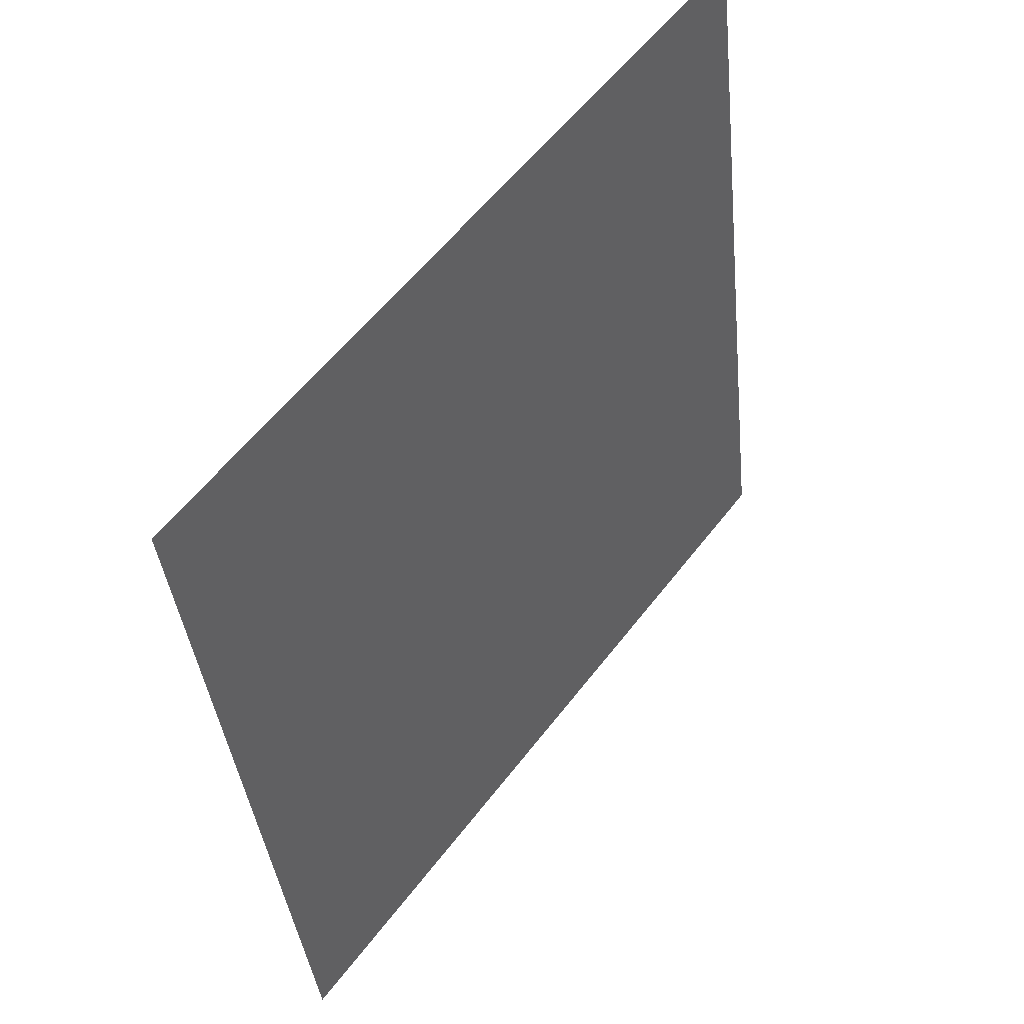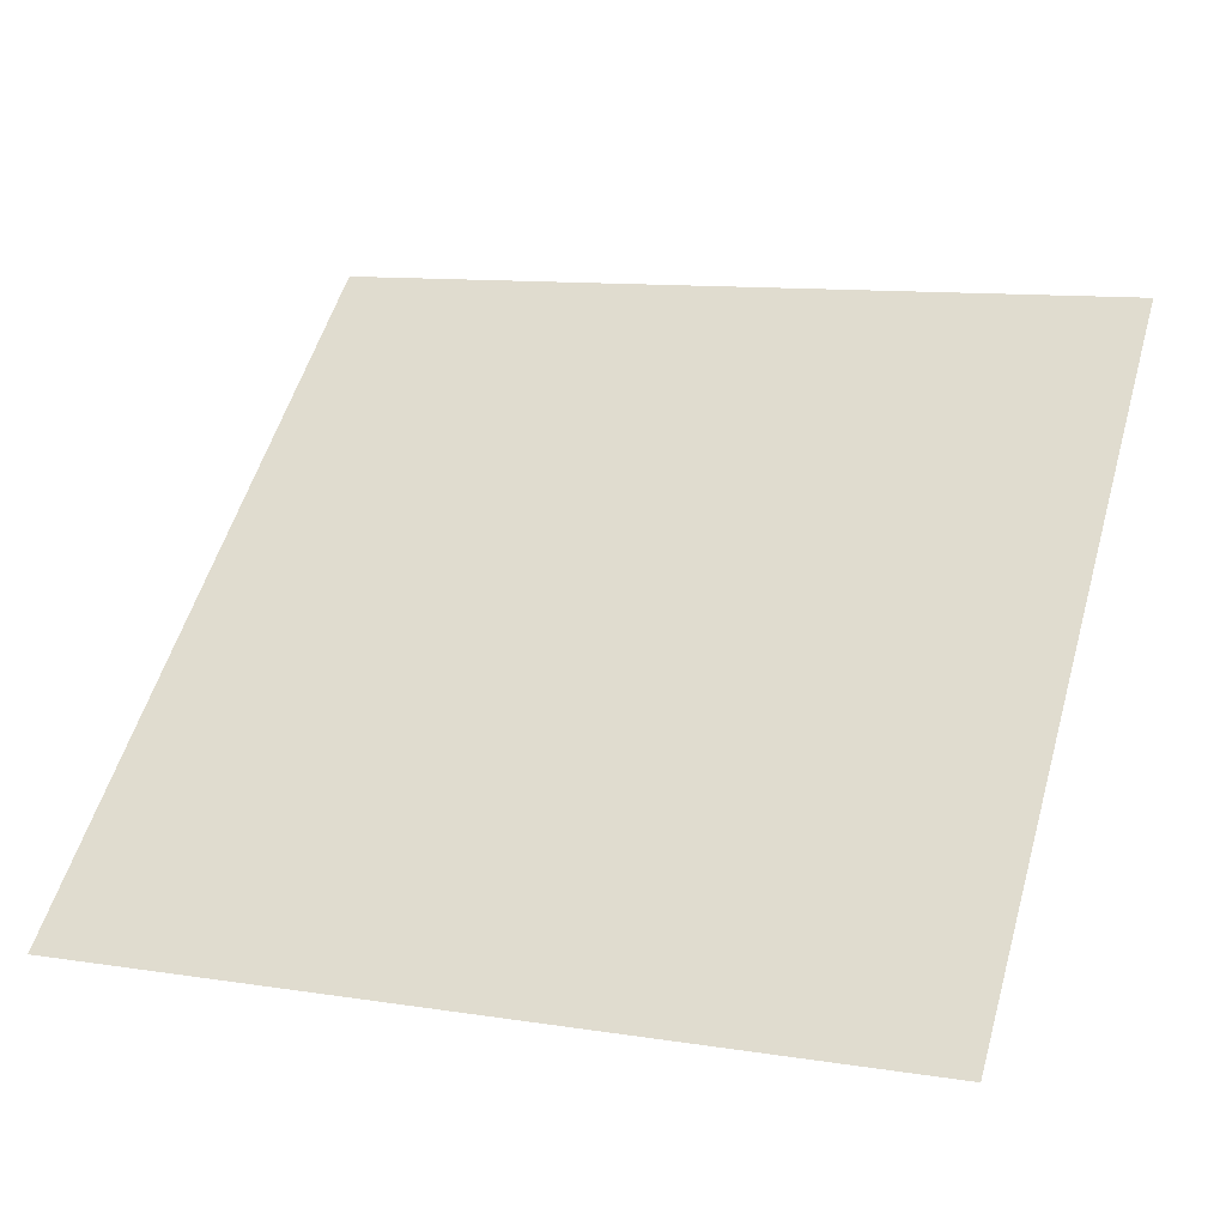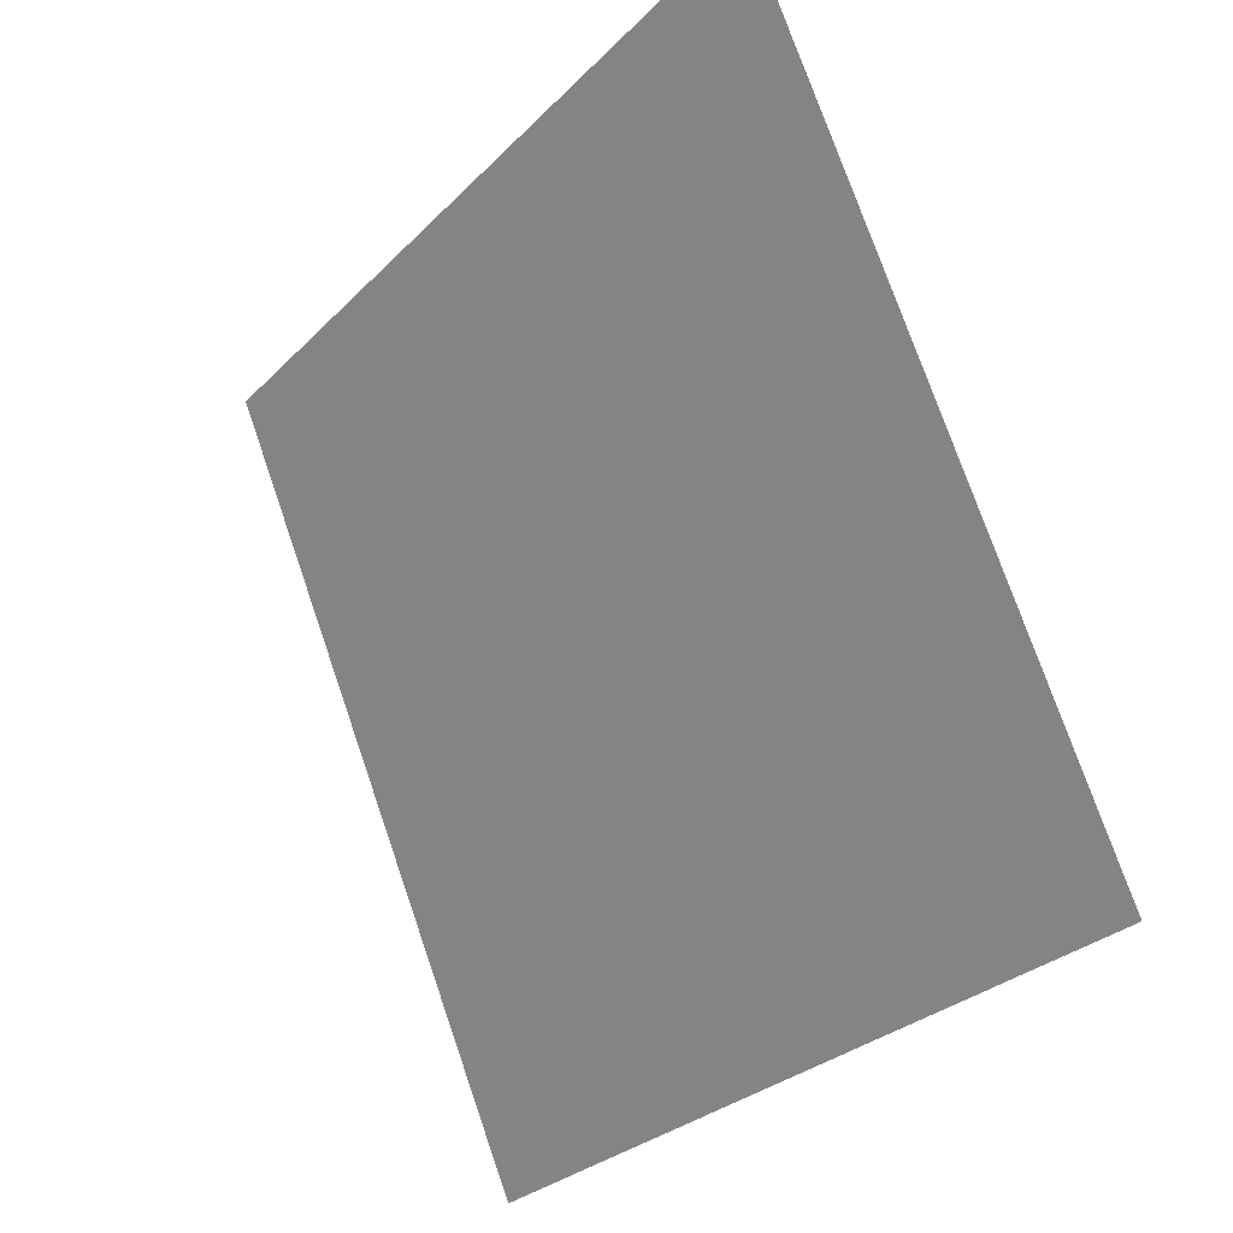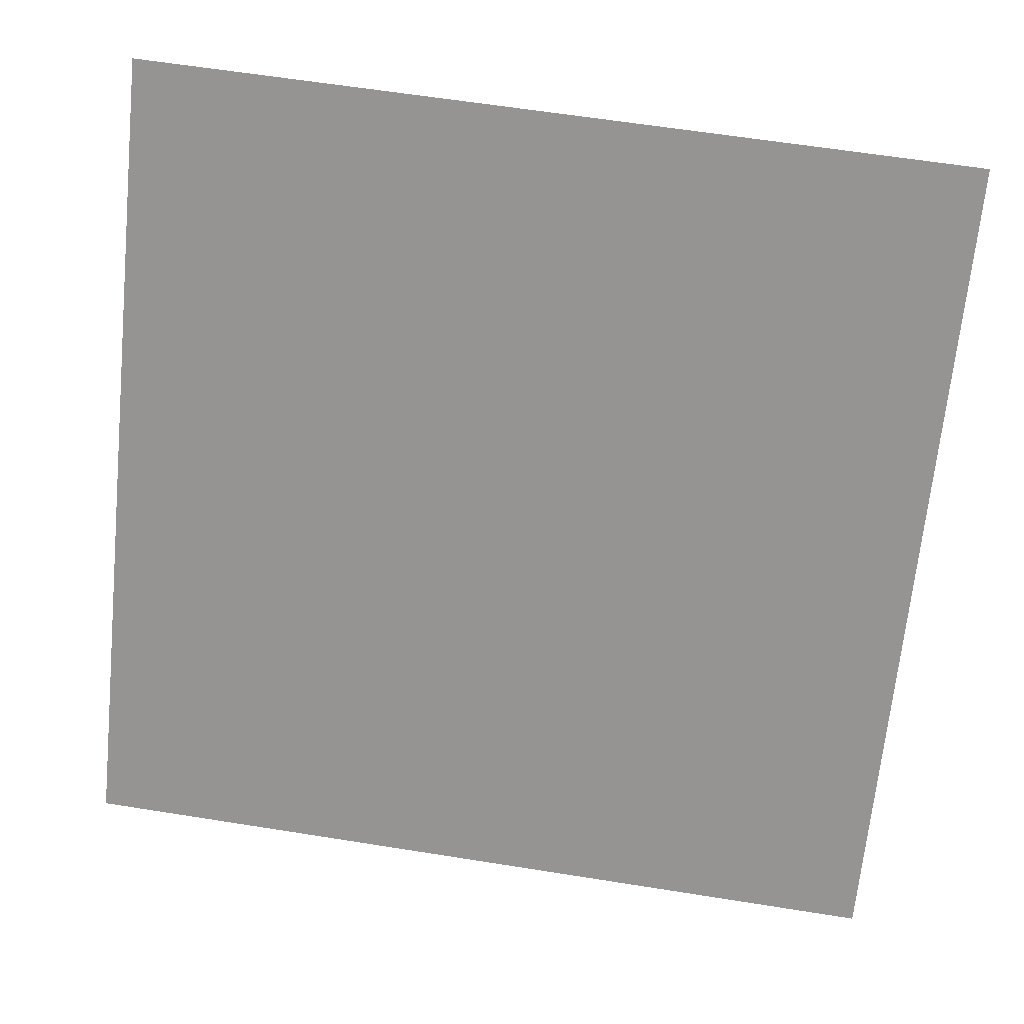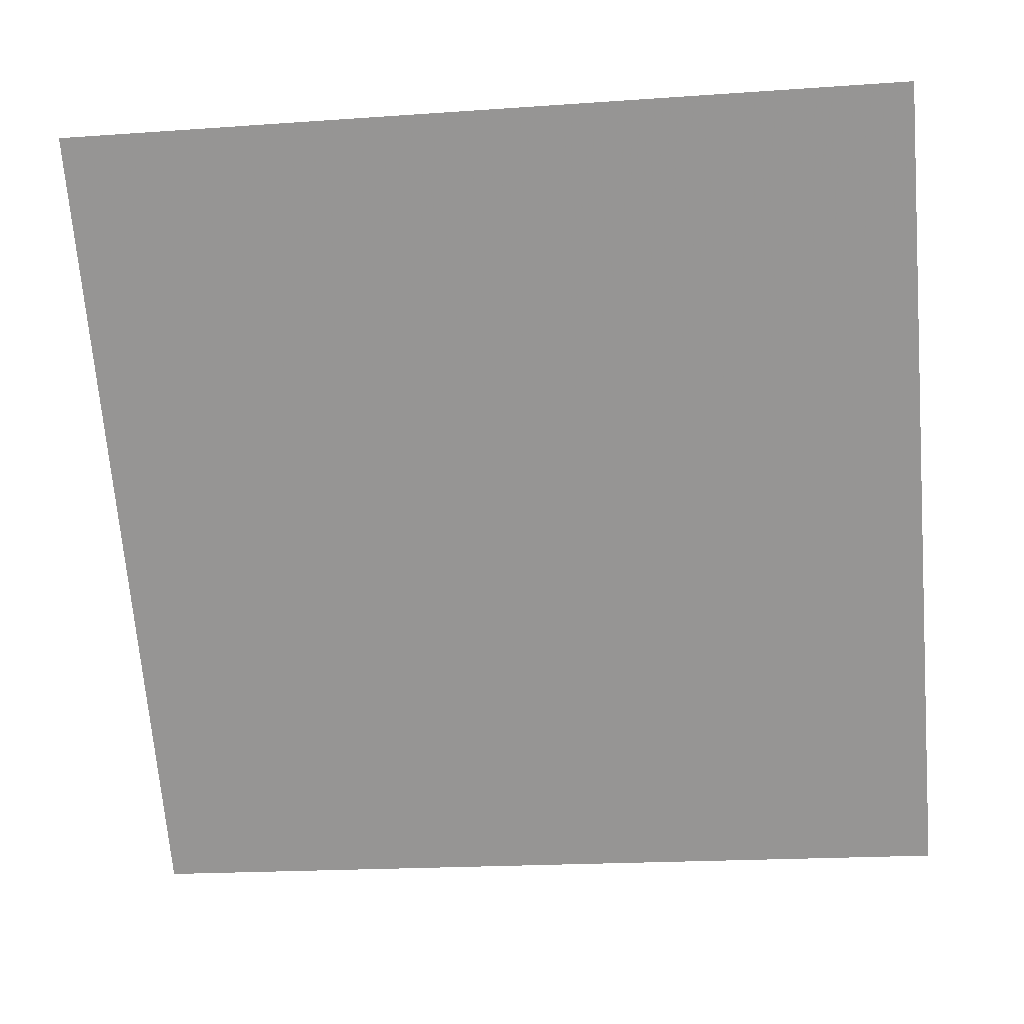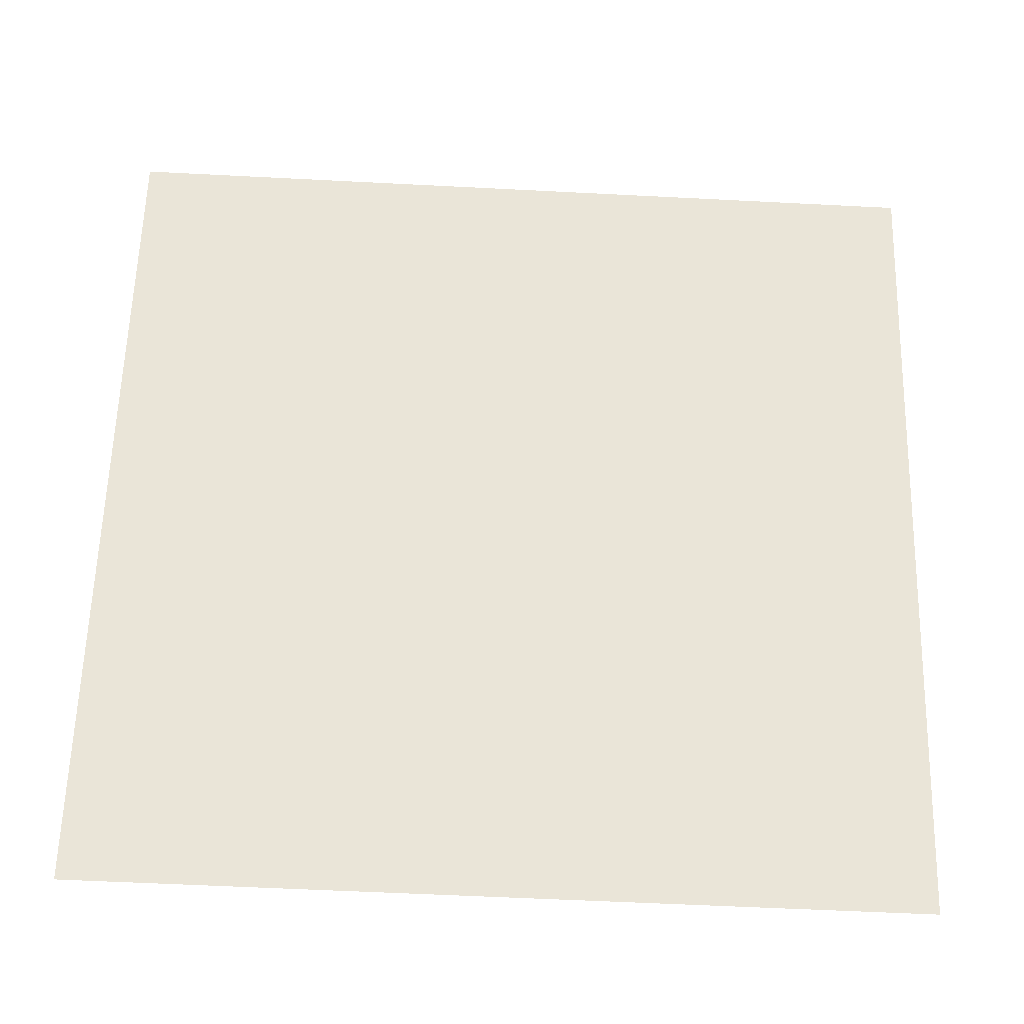
<metadata>
{"format":"obj","ext":"obj","renderer":"f3d","projection":"perspective","resolution":1024,"background":"white","views":[{"elev":-38.6,"azim":94.3,"up":"+Z"},{"elev":15.1,"azim":-158.7,"up":"+Y"},{"elev":74.7,"azim":69.6,"up":"+Z"},{"elev":58.8,"azim":7.8,"up":"+Z"},{"elev":-15.4,"azim":-173.8,"up":"+Z"},{"elev":-66.5,"azim":175.6,"up":"+Z"}]}
</metadata>
<code>
v 0.1233 0.9521 0.732
v 0.1168 0.9522 0.7321
v 0.1169 0.9562 0.7374
v 0.1235 0.956 0.7373
f 4 3 2 1

</code>
